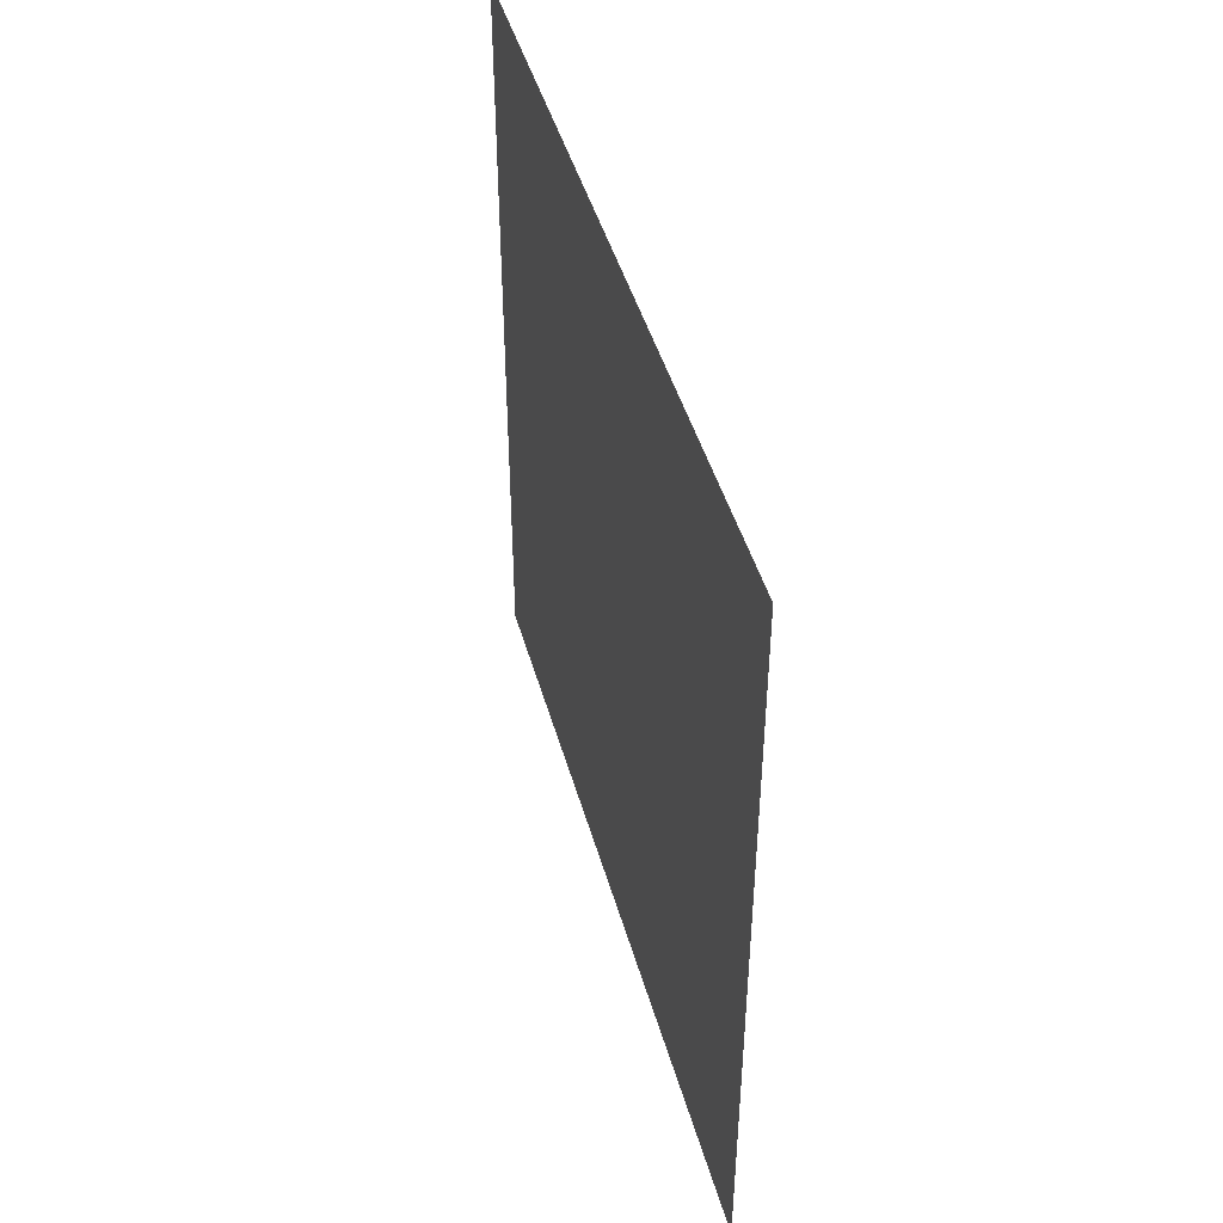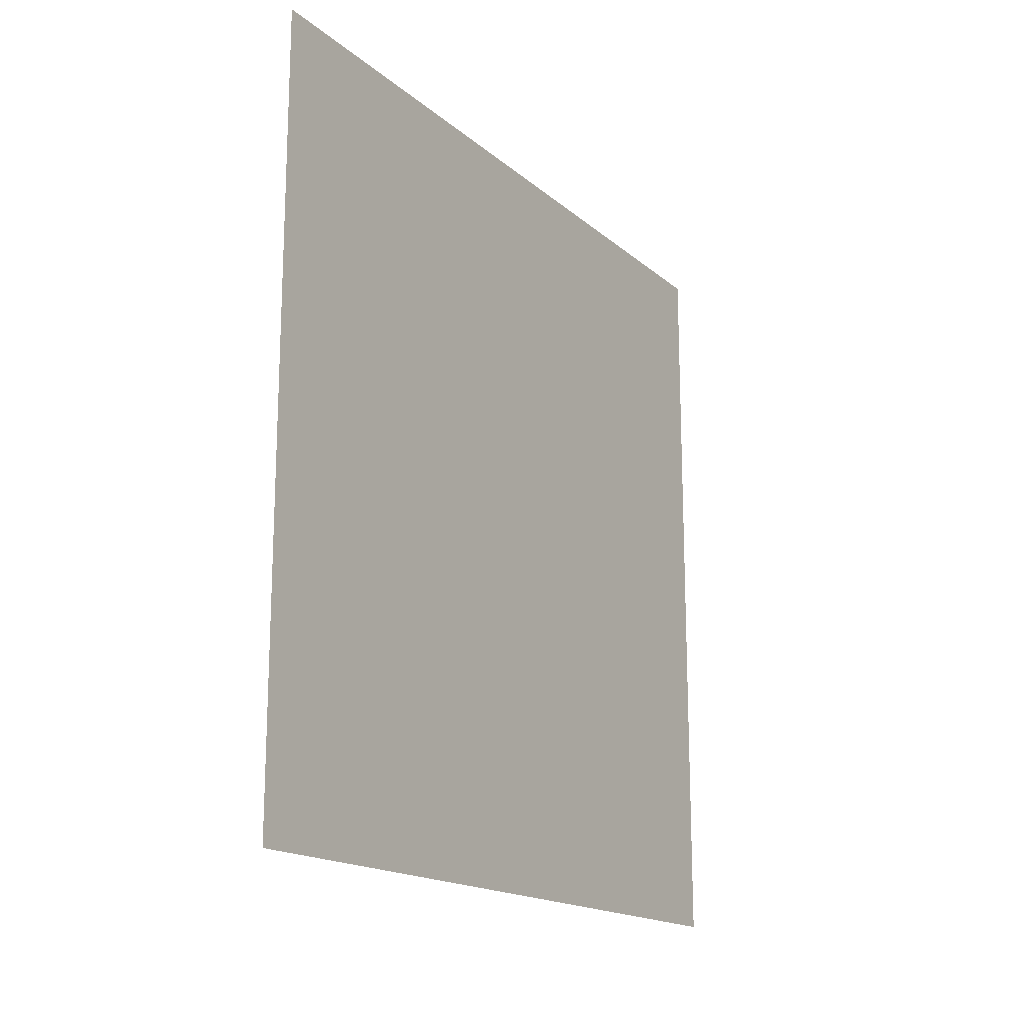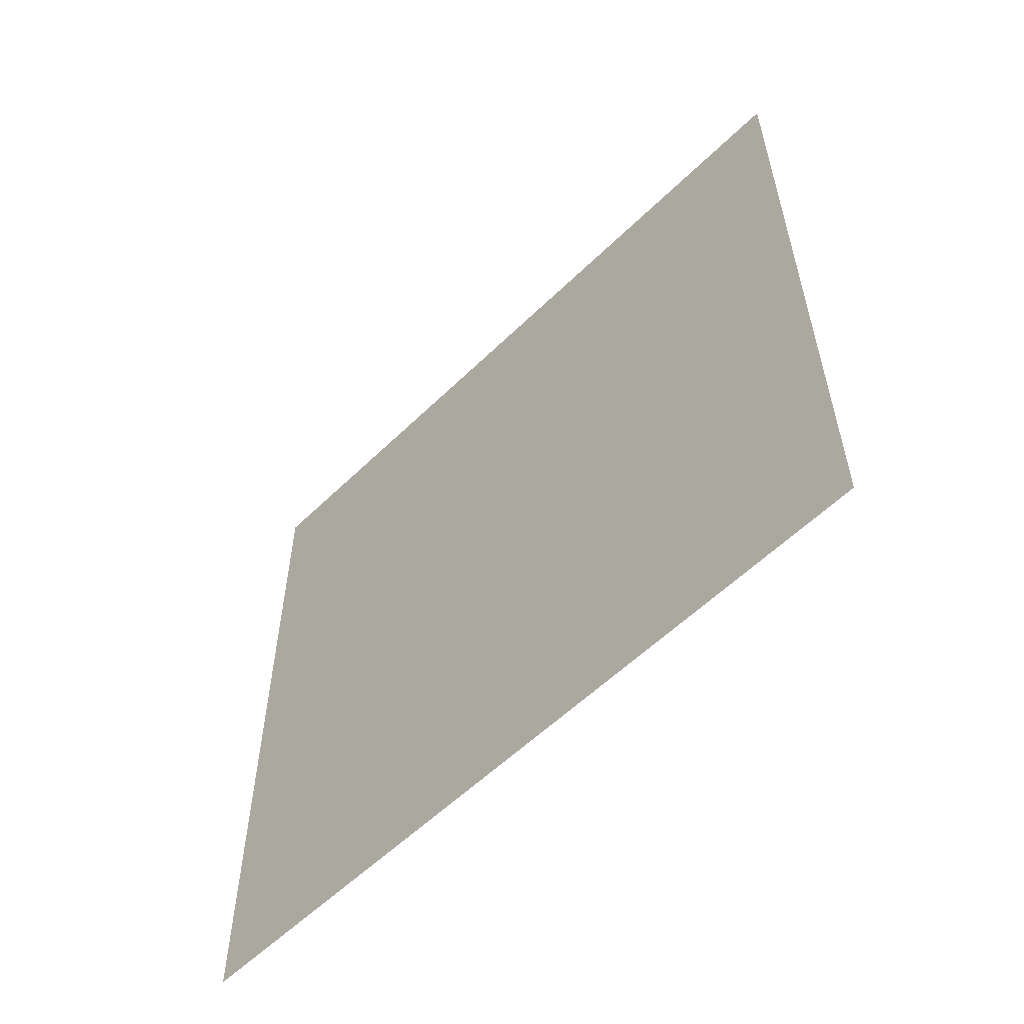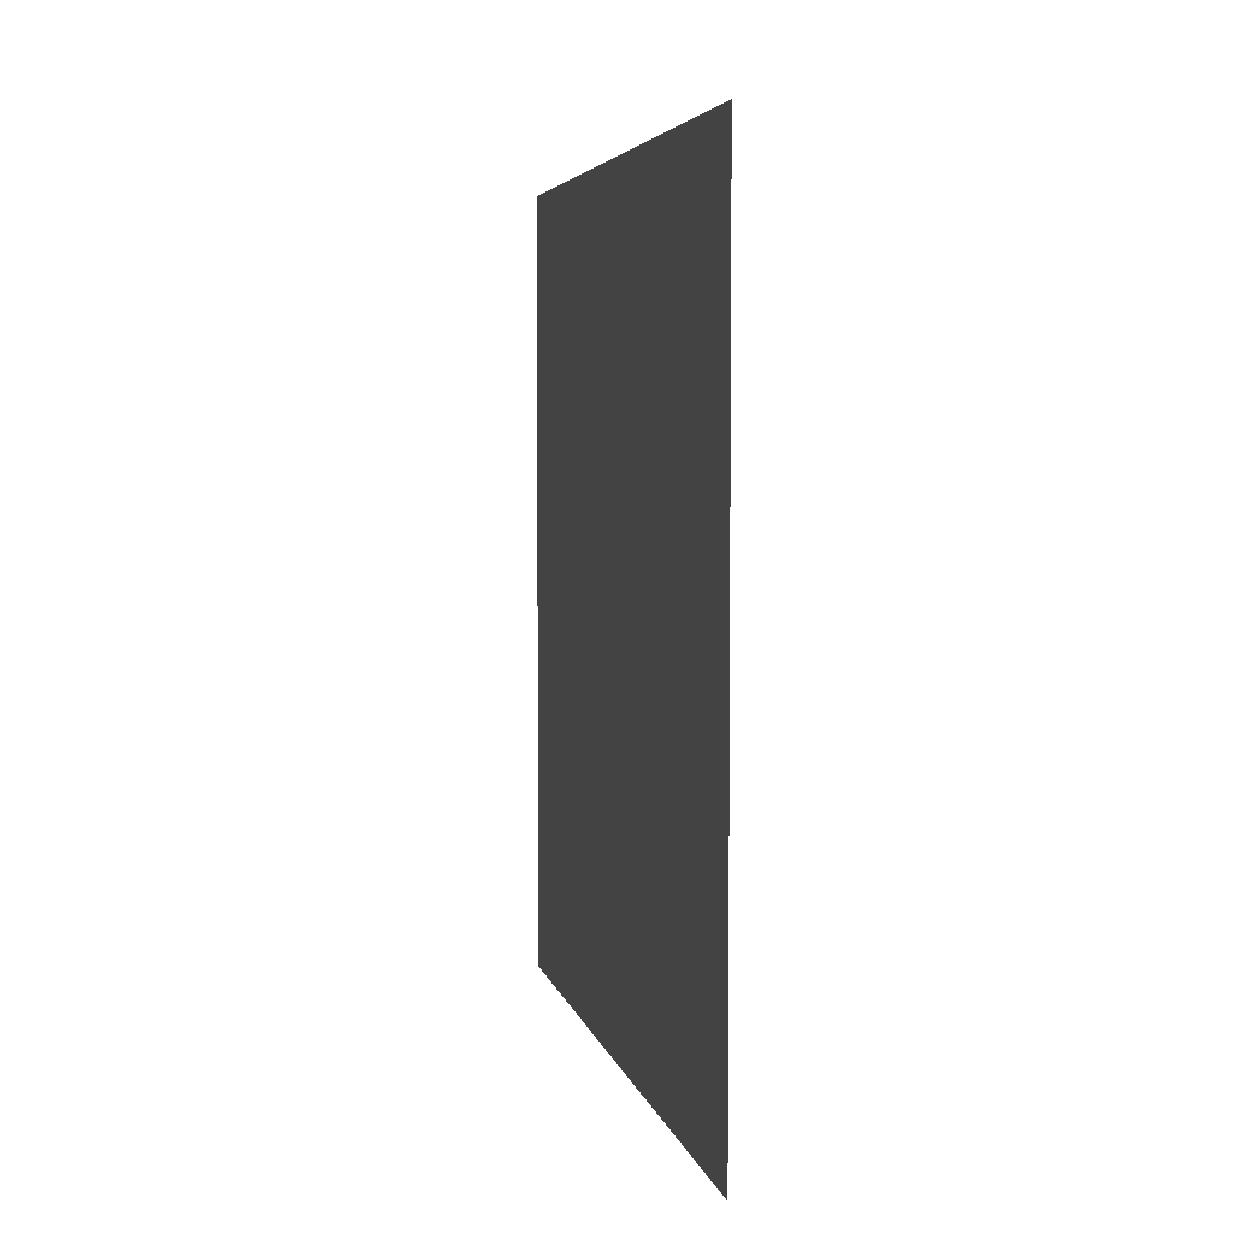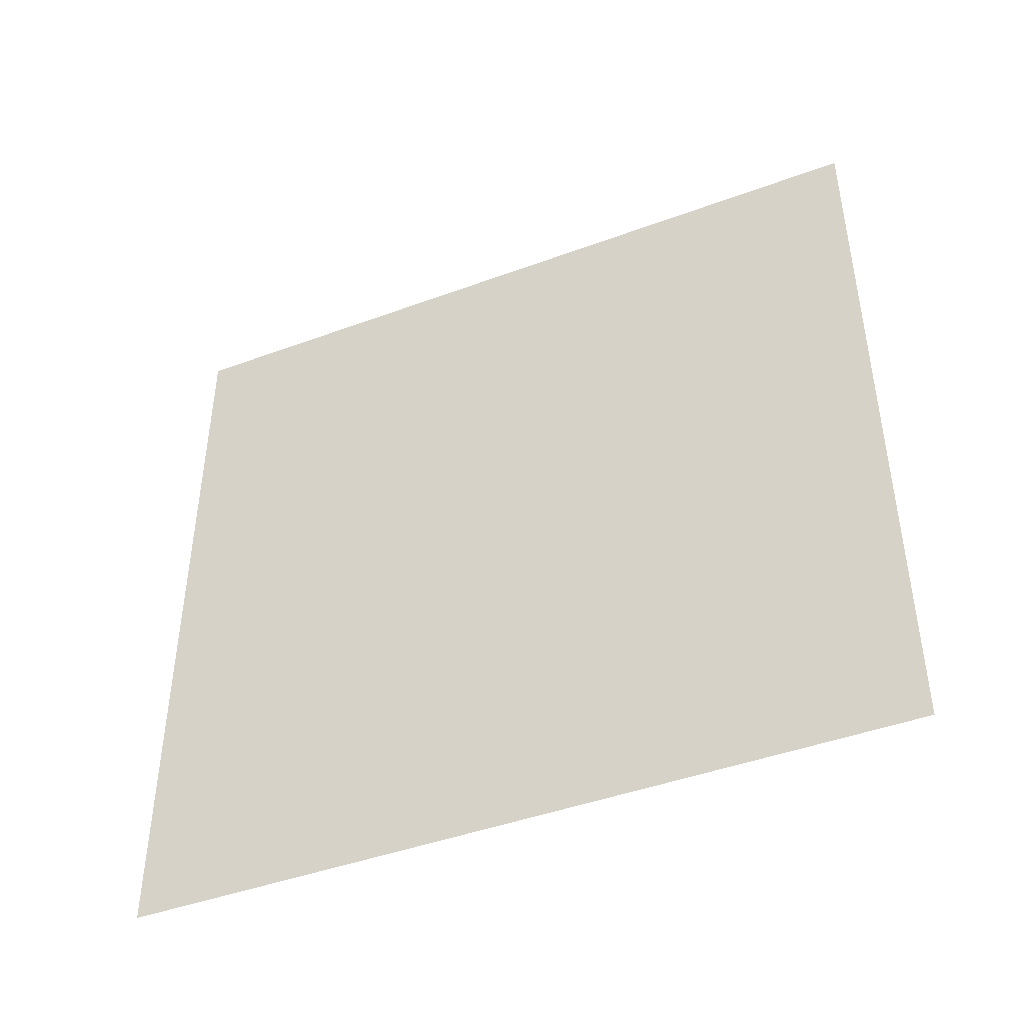
<metadata>
{"format":"obj","ext":"obj","renderer":"f3d","projection":"perspective","resolution":1024,"background":"white","views":[{"elev":45.5,"azim":-15.5,"up":"+Z"},{"elev":-16.9,"azim":31.8,"up":"+Z"},{"elev":-56.9,"azim":135.4,"up":"+Y"},{"elev":4.6,"azim":-11.8,"up":"+Y"},{"elev":-44.2,"azim":113.4,"up":"+Z"}]}
</metadata>
<code>
v 500 0 500
v 500 0 -500
v 500 1000 500
v 500 1000 -500
f 1 3 2
f 3 4 2

</code>
